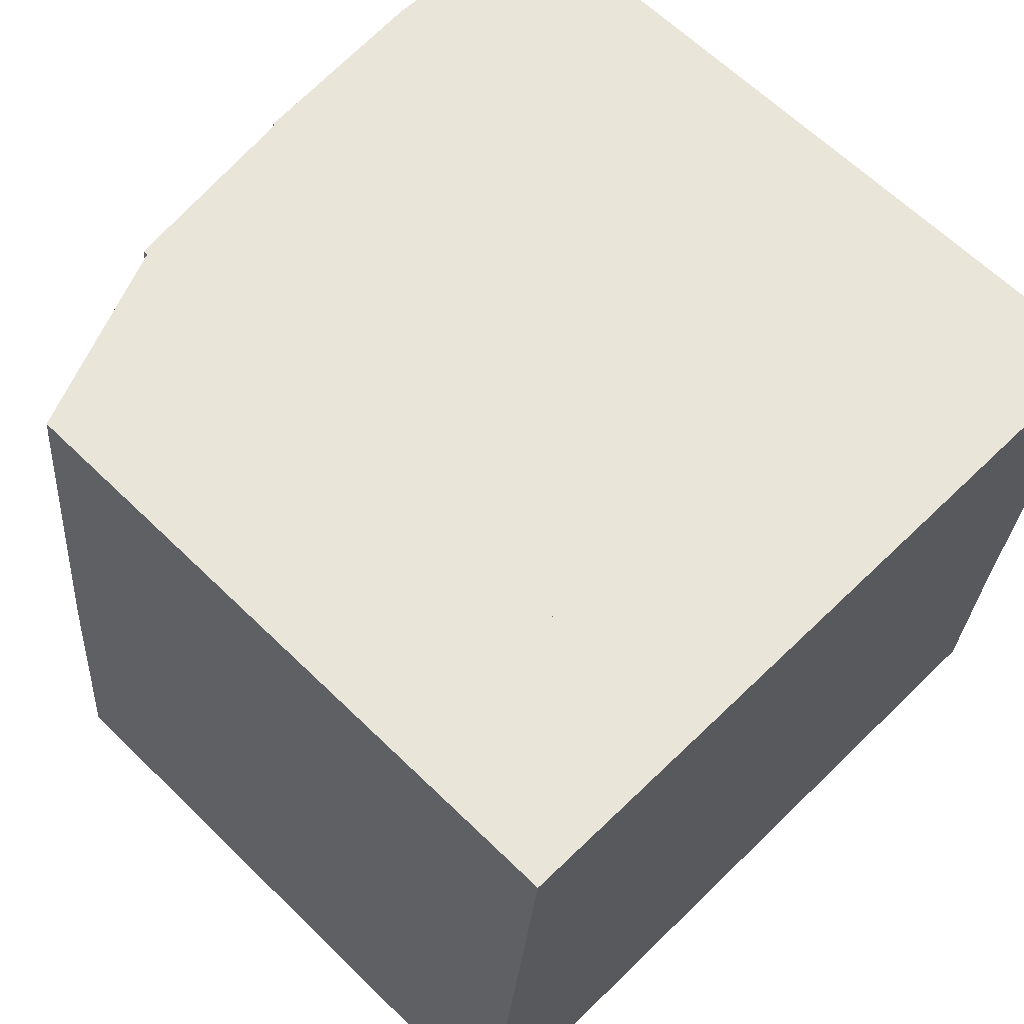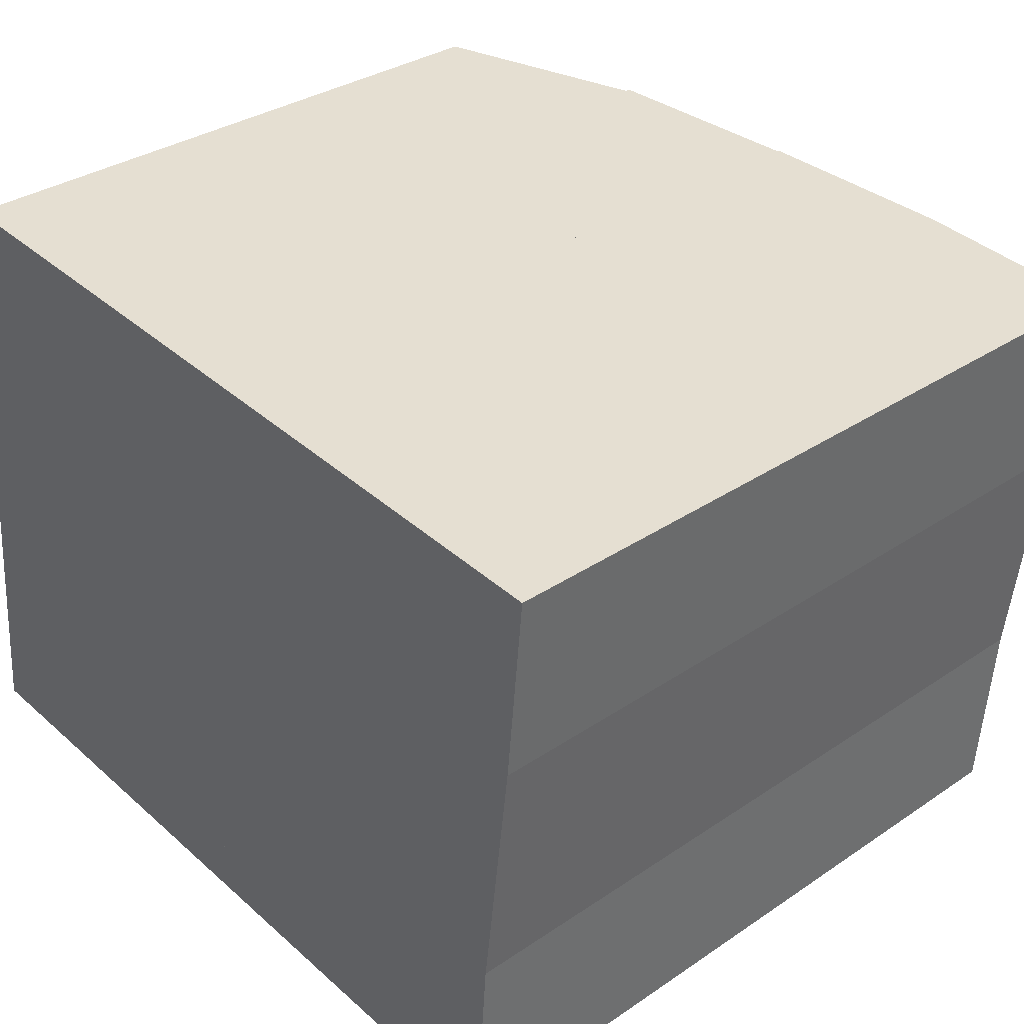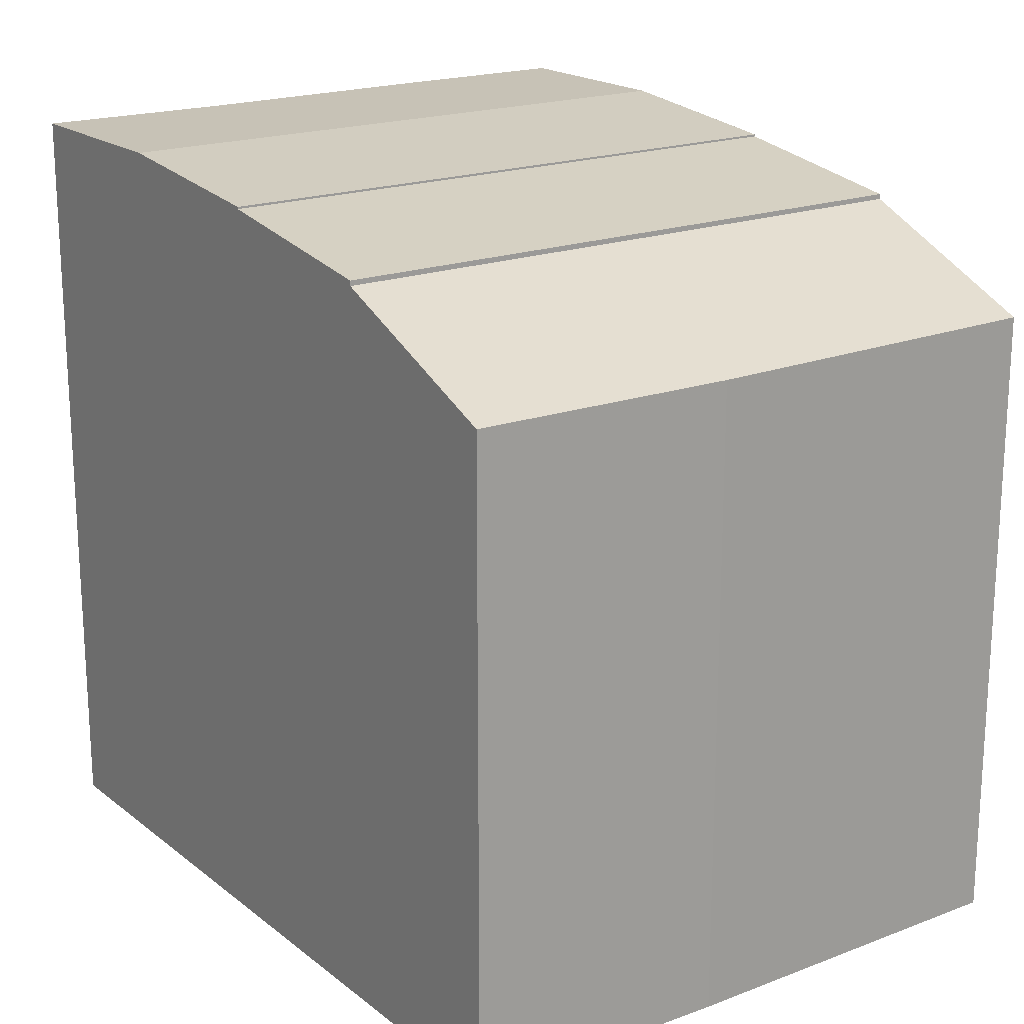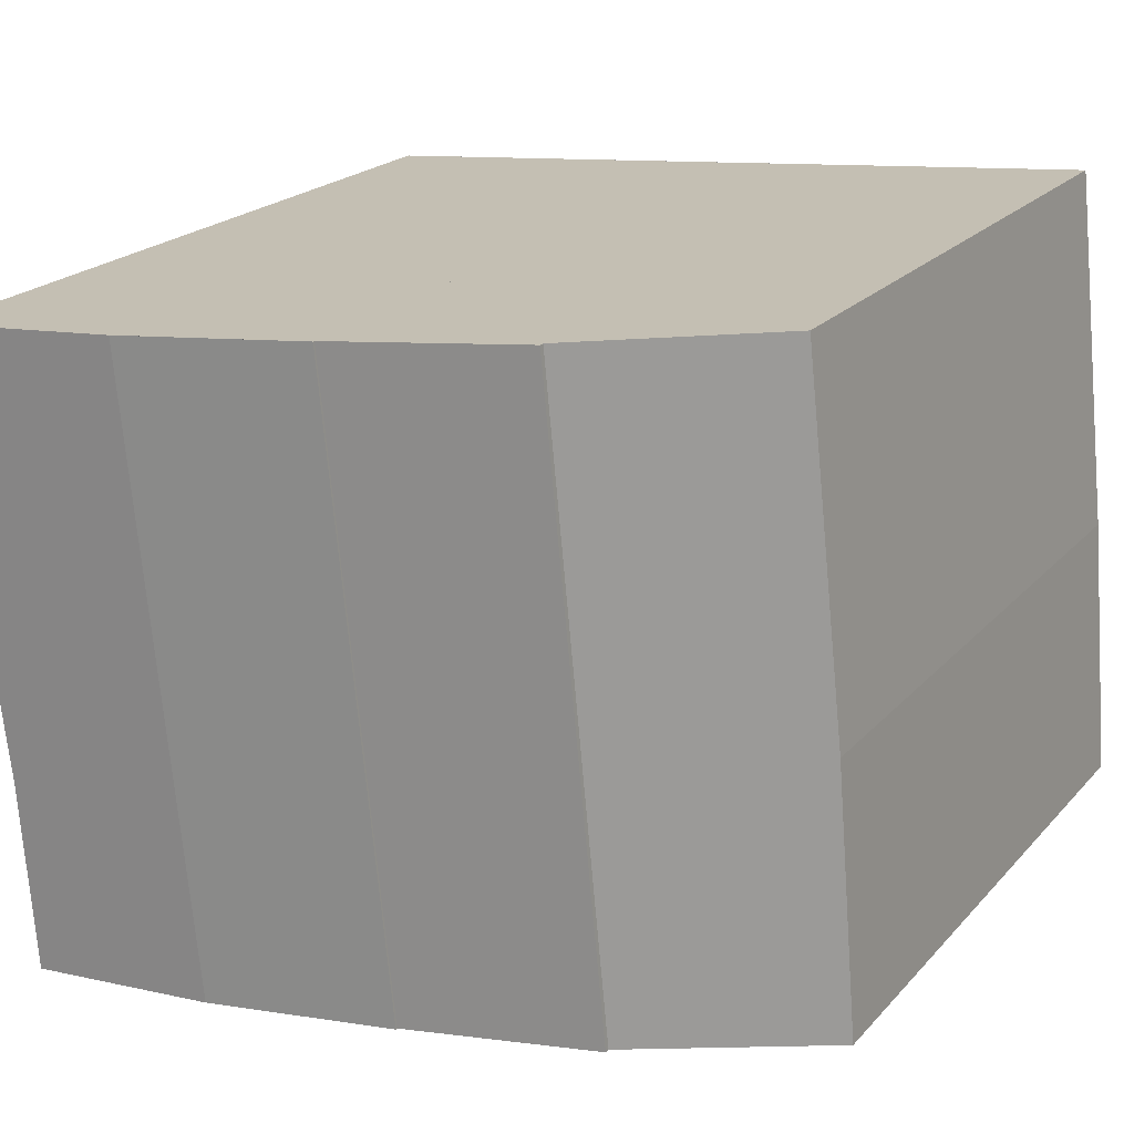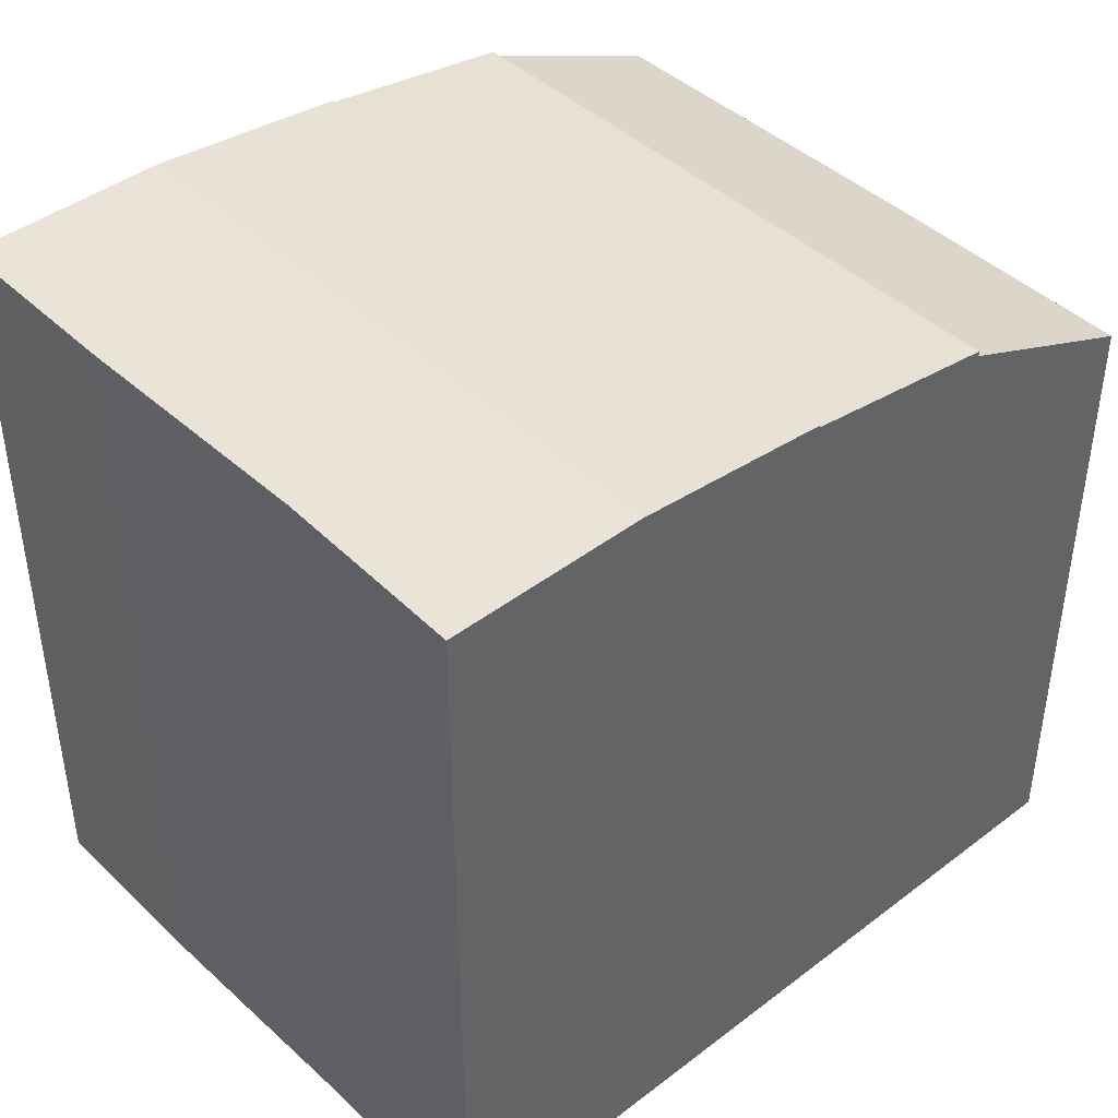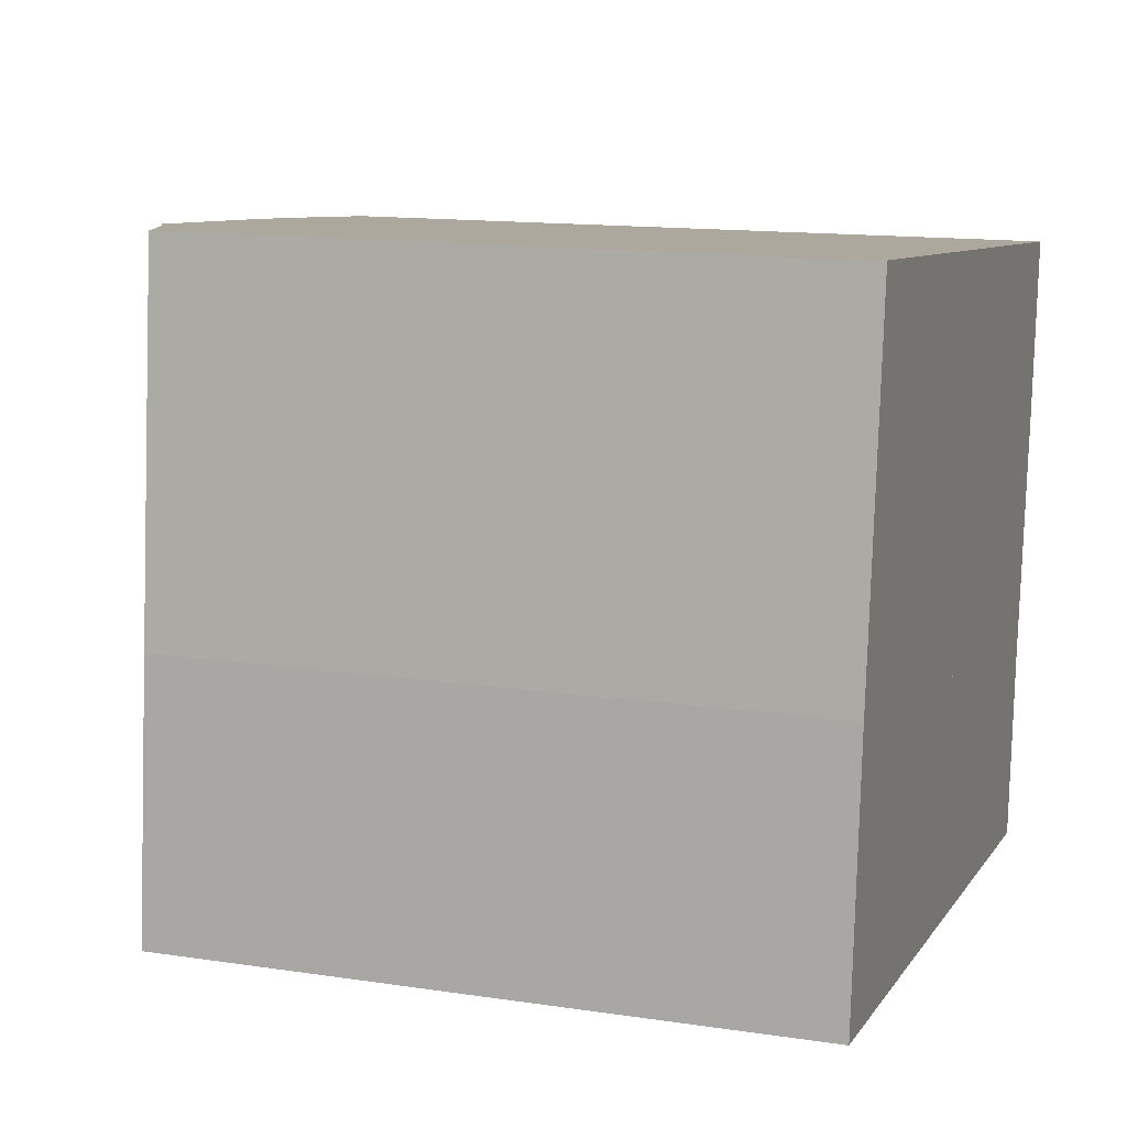
<metadata>
{"format":"obj","ext":"obj","renderer":"f3d","projection":"perspective","resolution":1024,"background":"white","views":[{"elev":63.8,"azim":-45.5,"up":"+Z"},{"elev":32.7,"azim":46.9,"up":"+Z"},{"elev":19.3,"azim":-119.4,"up":"+Y"},{"elev":21.4,"azim":-150.3,"up":"+Z"},{"elev":43.1,"azim":143.7,"up":"+Y"},{"elev":13.6,"azim":-71.4,"up":"+Z"}]}
</metadata>
<code>
v  7.057 9.241 -0.726
v  9.595 9.238 1.36
v  9.423 9.238 -0.969
v  7.82 9.241 6.846
v  9.954 9.238 4.36
v  10.15 9.238 6.468
v  10.17 9.238 6.627
v  5.452 9.009 7.067
v  4.691 9.009 -0.482
v  7.03 9.164 6.92
v  10.17 -4.058e-16 6.627
v  5.452 -4.327e-16 7.067
v  7.03 -4.237e-16 6.92
v  7.82 -4.192e-16 6.846
v  9.954 -2.67e-16 4.36
v  10.15 -3.961e-16 6.468
v  9.595 -8.328e-17 1.36
v  9.423 5.933e-17 -0.969
v  4.691 2.951e-17 -0.482
v  7.057 4.445e-17 -0.726
v  2.326 8.644 -0.239
v  5.452 8.984 7.067
v  4.691 8.984 -0.482
v  3.084 8.644 7.289
v  2.326 1.463e-17 -0.239
v  3.084 -4.463e-16 7.289
v  2.326 8.584 -0.239
v  0.756 7.603 7.506
v  3.084 8.584 7.289
v  0.28 7.586 3.184
v  0.264 7.714 -0.027
v  0 7.603 4.655e-16
v  0 0 0
v  0.28 -1.95e-16 3.184
v  0.756 -4.596e-16 7.506
v  0.264 1.653e-18 -0.027
g defaultobject
f 1 2 3
f 2 1 4
f 2 4 5
f 5 4 6
f 6 4 7
f 8 1 9
f 1 8 4
f 4 8 10
f 10 7 4
f 7 10 11
f 11 10 8
f 11 8 12
f 11 12 13
f 11 13 14
f 11 6 7
f 6 11 5
f 5 11 15
f 15 11 16
f 15 2 5
f 2 15 17
f 17 3 2
f 3 17 18
f 18 1 3
f 1 18 9
f 9 18 19
f 19 18 20
f 19 8 9
f 8 19 12
f 20 12 19
f 12 20 18
f 12 18 17
f 12 17 15
f 12 15 16
f 12 16 14
f 14 16 11
f 12 14 13
f 21 22 23
f 22 21 24
f 25 24 21
f 24 25 26
f 24 12 22
f 12 24 26
f 12 23 22
f 23 12 19
f 19 21 23
f 21 19 25
f 25 12 26
f 12 25 19
f 27 28 29
f 28 27 30
f 30 27 31
f 30 31 32
f 33 30 32
f 30 33 34
f 30 35 28
f 35 30 34
f 28 26 29
f 26 28 35
f 26 27 29
f 27 26 25
f 25 31 27
f 31 25 32
f 32 25 33
f 33 25 36
f 34 26 35
f 26 34 25
f 25 34 36
f 36 34 33

</code>
